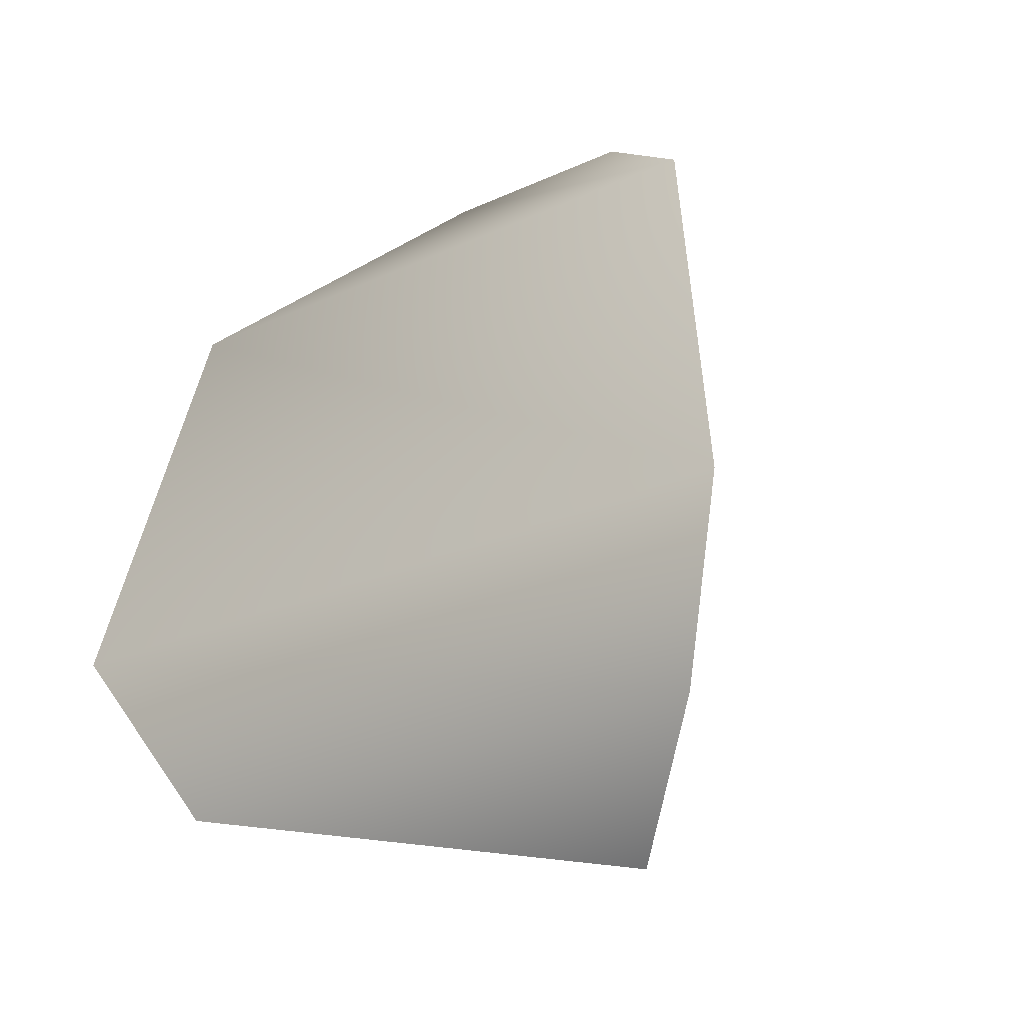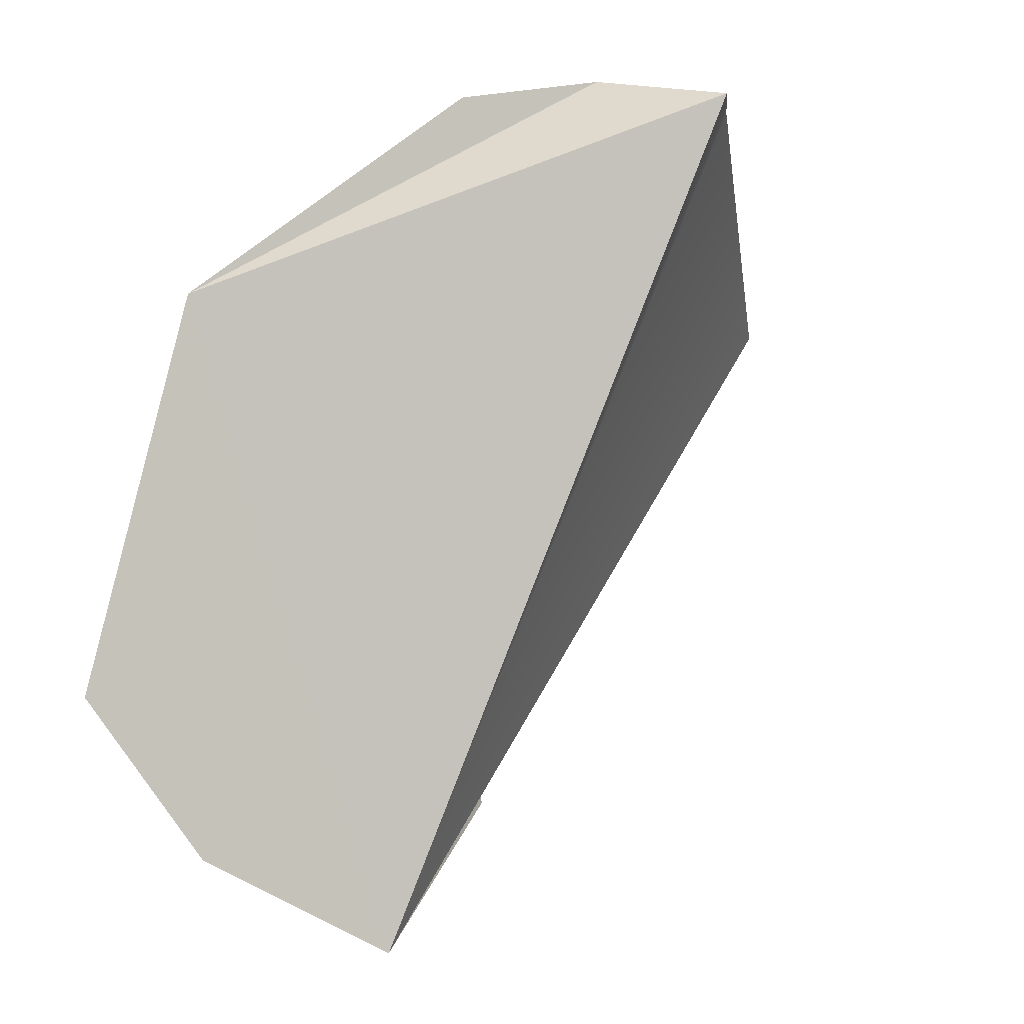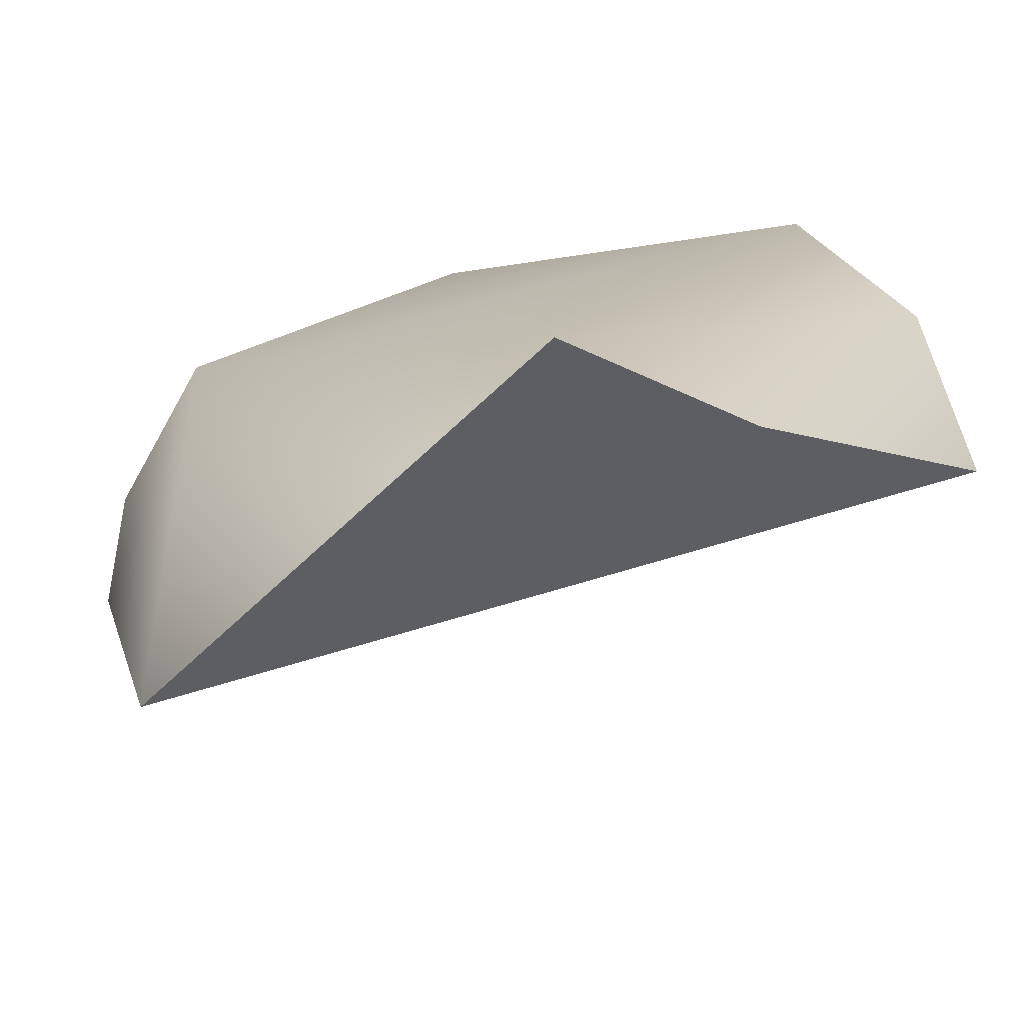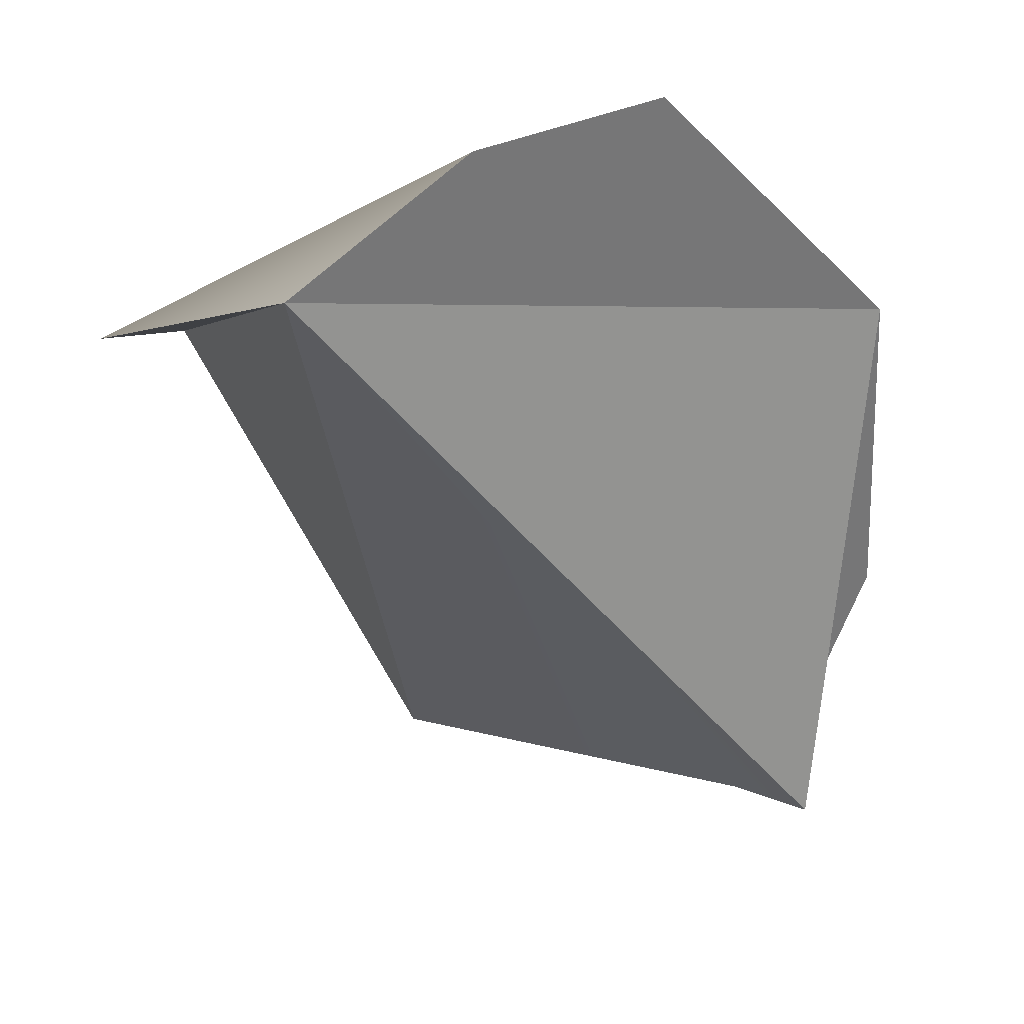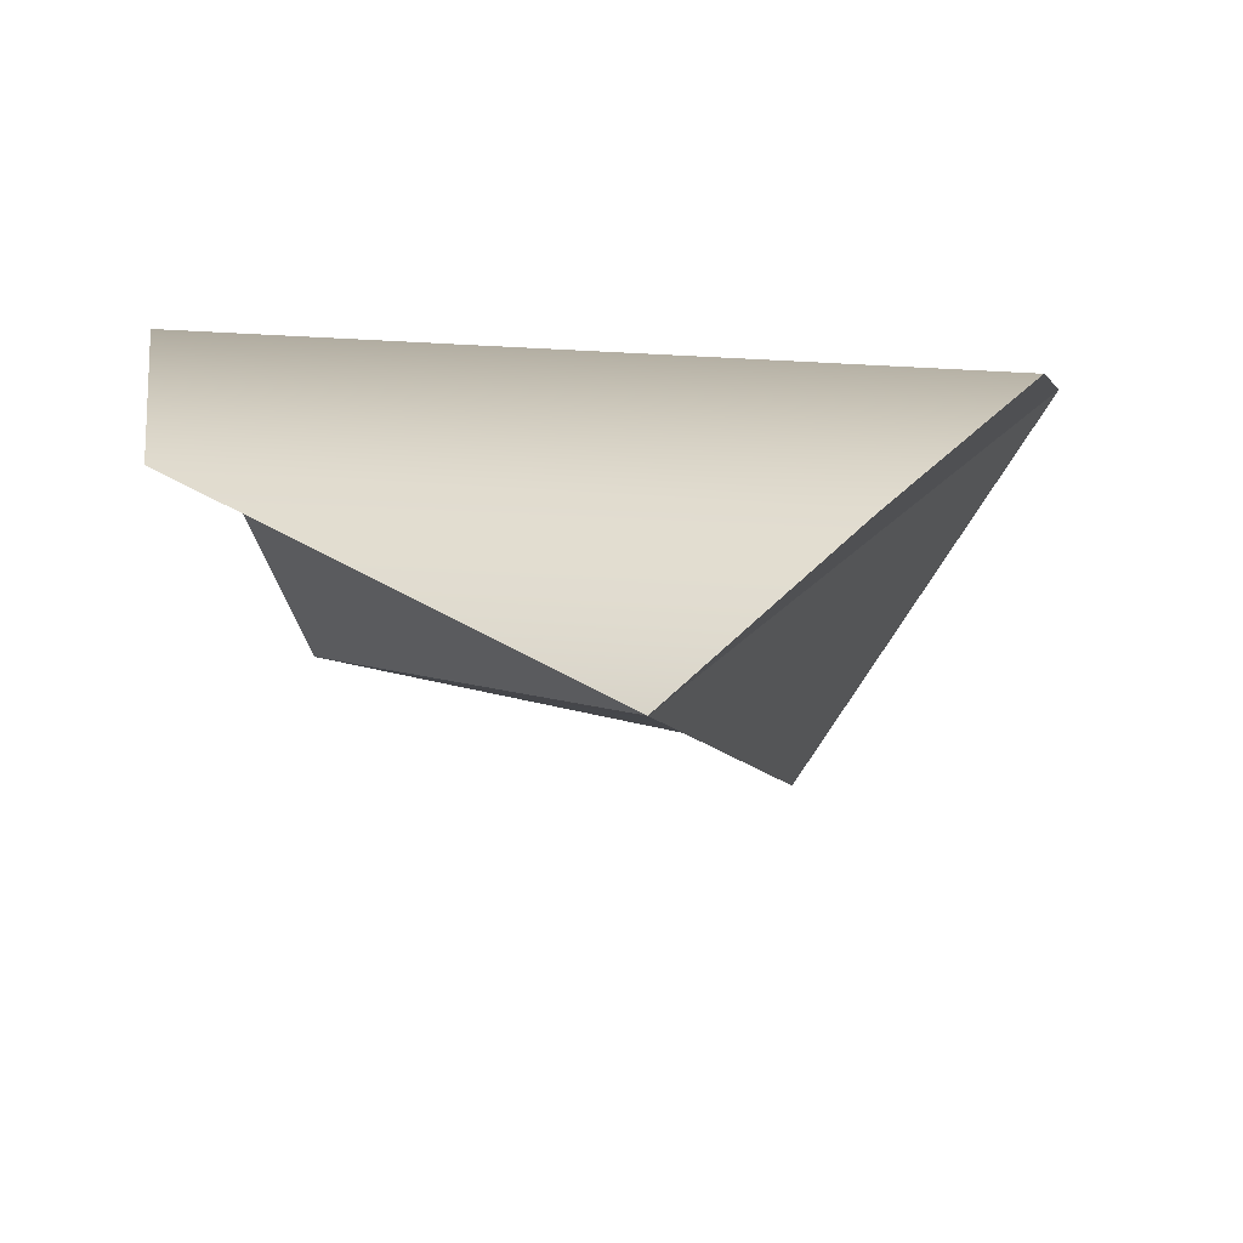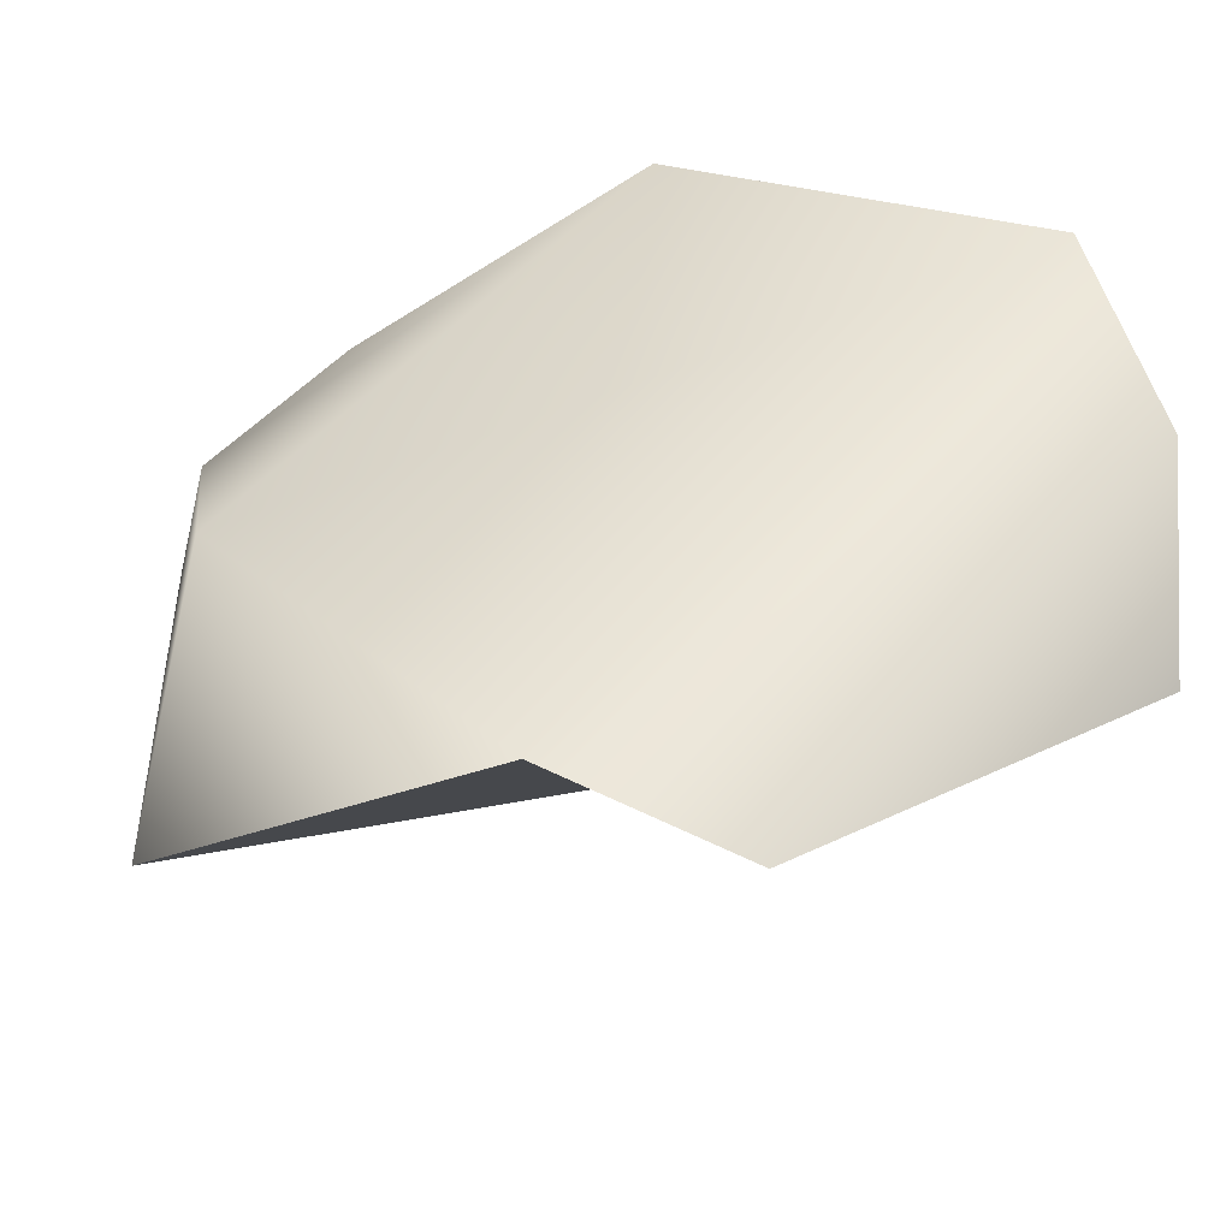
<metadata>
{"format":"obj","ext":"obj","renderer":"f3d","projection":"perspective","resolution":1024,"background":"white","views":[{"elev":-27.1,"azim":35.4,"up":"+Y"},{"elev":-0.8,"azim":117.4,"up":"+Y"},{"elev":14.9,"azim":-67.4,"up":"+Z"},{"elev":-18.8,"azim":46.9,"up":"+Z"},{"elev":13.0,"azim":20.3,"up":"+Z"},{"elev":46.6,"azim":-52.2,"up":"+Z"}]}
</metadata>
<code>
g default
v 2.578 0 3.842
v -4.764 1.658 6.028
v 4.764 1.658 6.028
v -6.102 4.312 7.366
v 6.102 4.312 7.366
v -6.995 10.79 1.264
v -4.946 10.79 6.21
v 4.946 10.79 6.21
v 0 14.22 -1.123
v -1.688 14.22 -0.4242
v -2.387 14.22 1.264
v -1.688 14.22 2.952
v 1.688 14.22 2.952
v 0 14.63 1.264
g polySurface99
f 2 1 3
f 4 2 3 5
f 4 7 6
f 5 8 7 4
f 7 12 11 6
f 12 7 8 13
f 9 10 14
f 10 11 14
f 11 12 14
f 14 12 13
f 6 11 10
f 2 4 1
f 5 3 1 8
f 13 8 14
f 1 4 6
f 6 10 1
f 1 10 9
f 9 8 1
f 9 14 8

</code>
